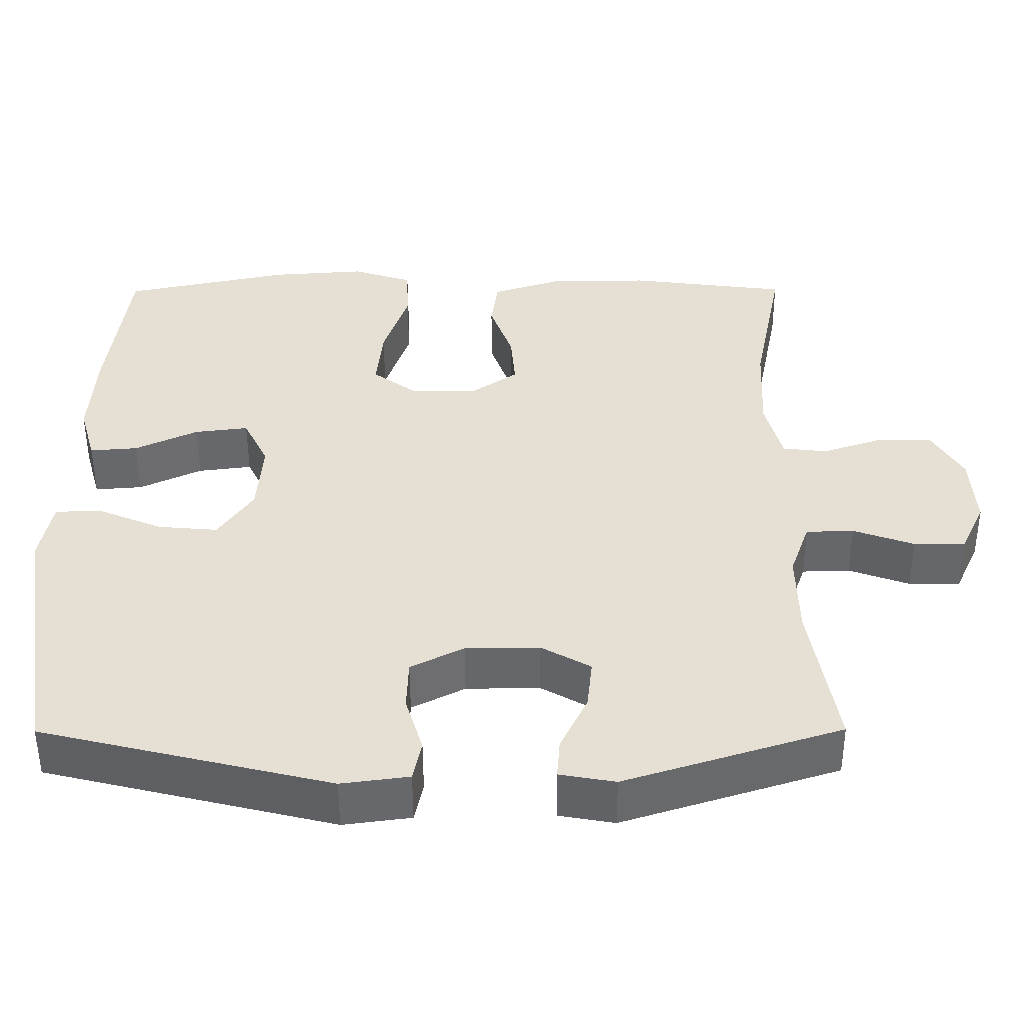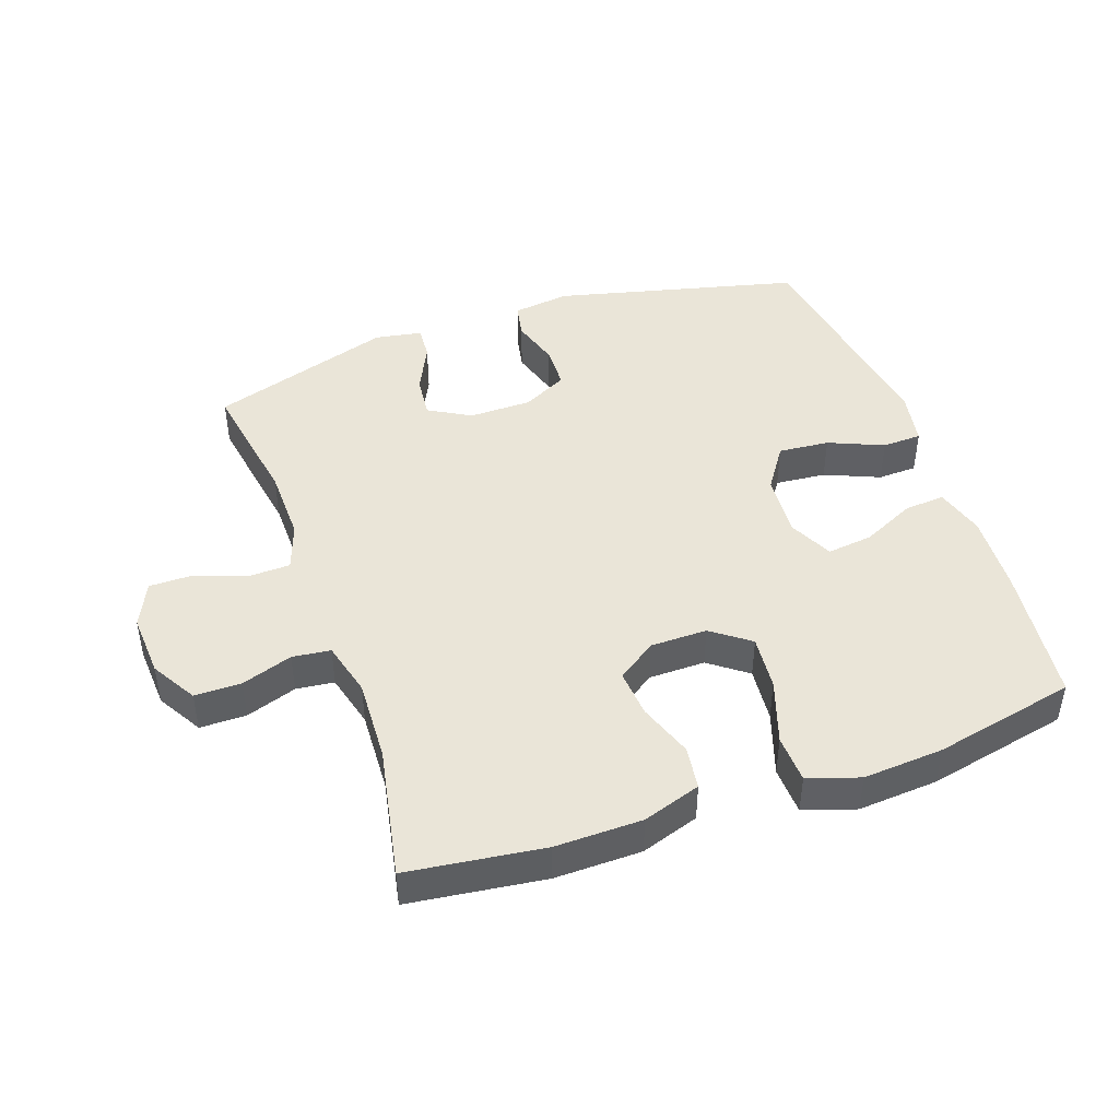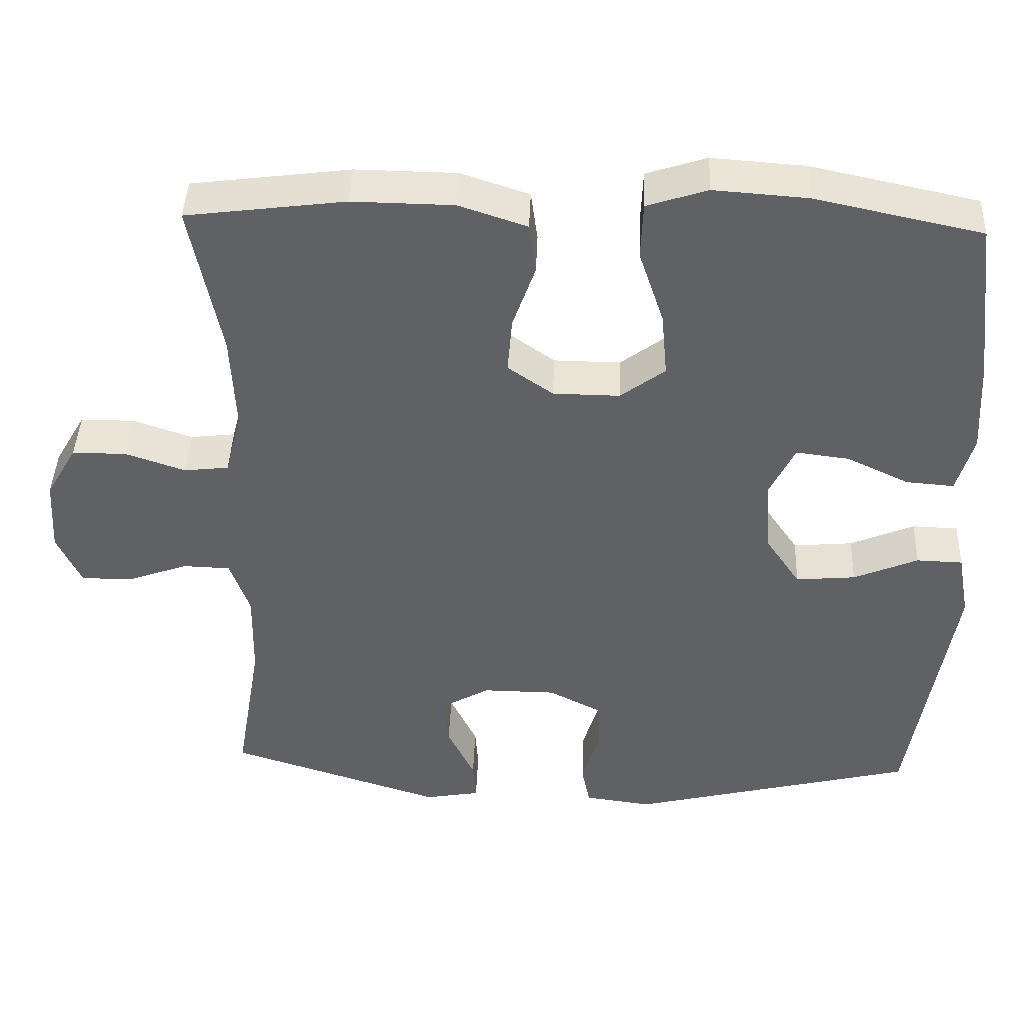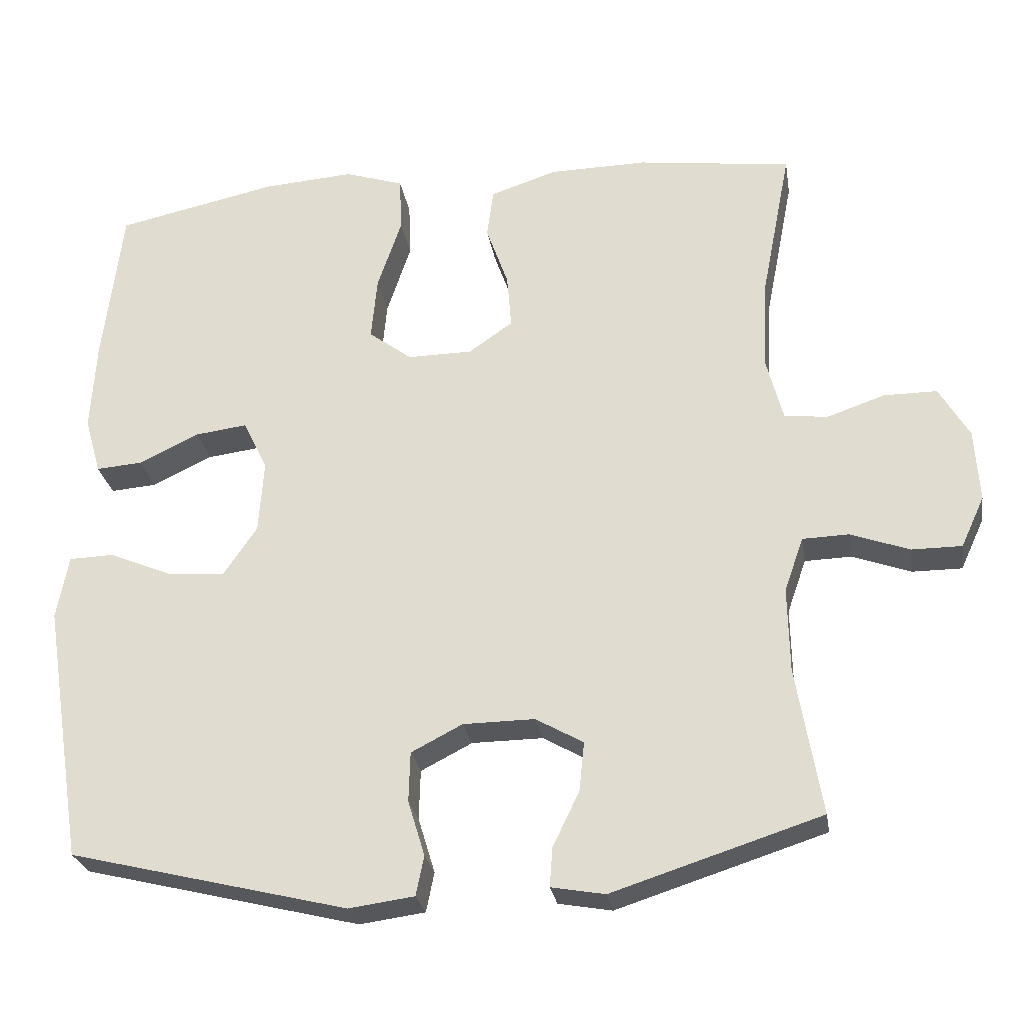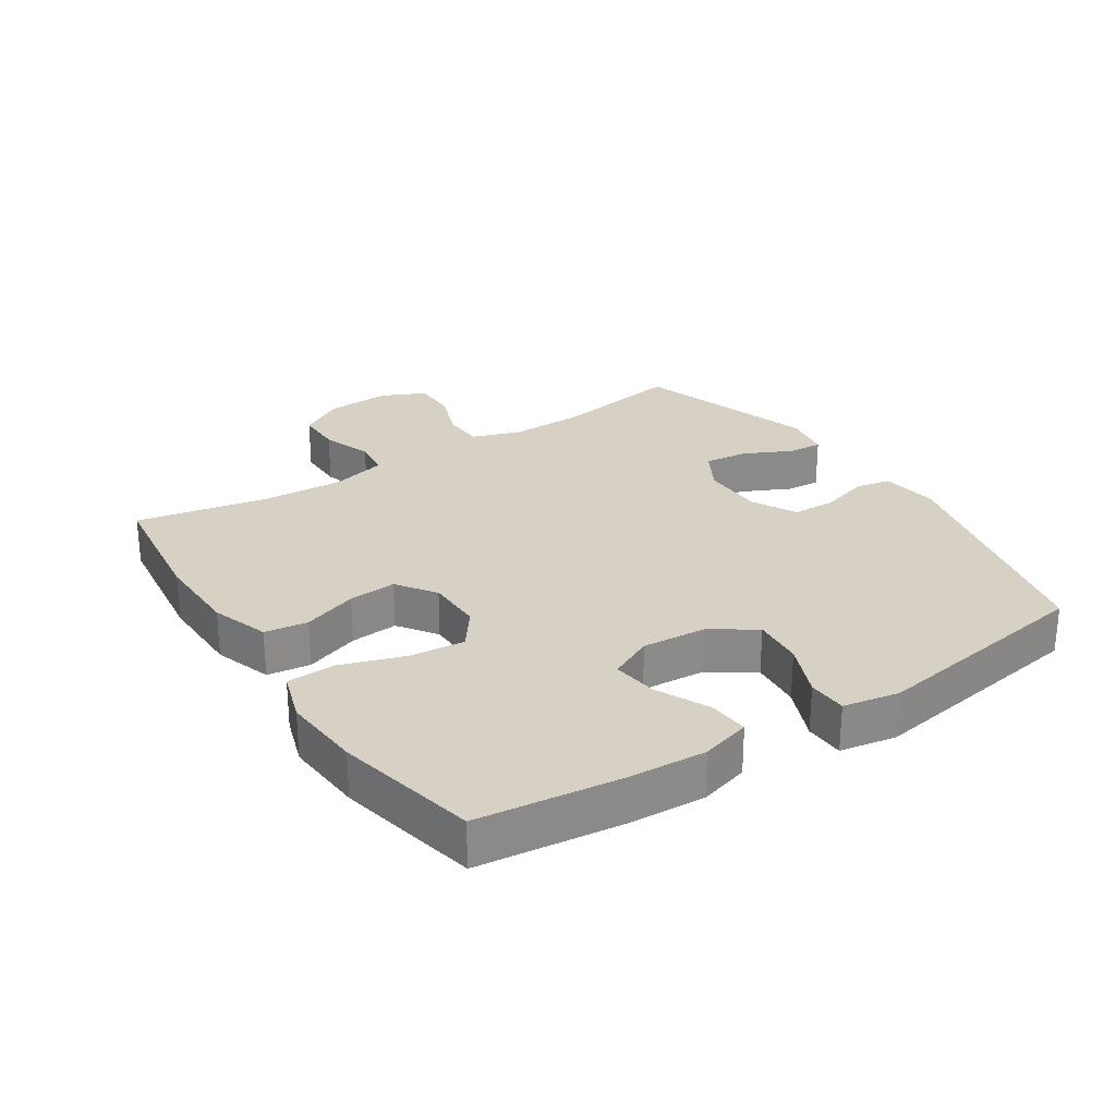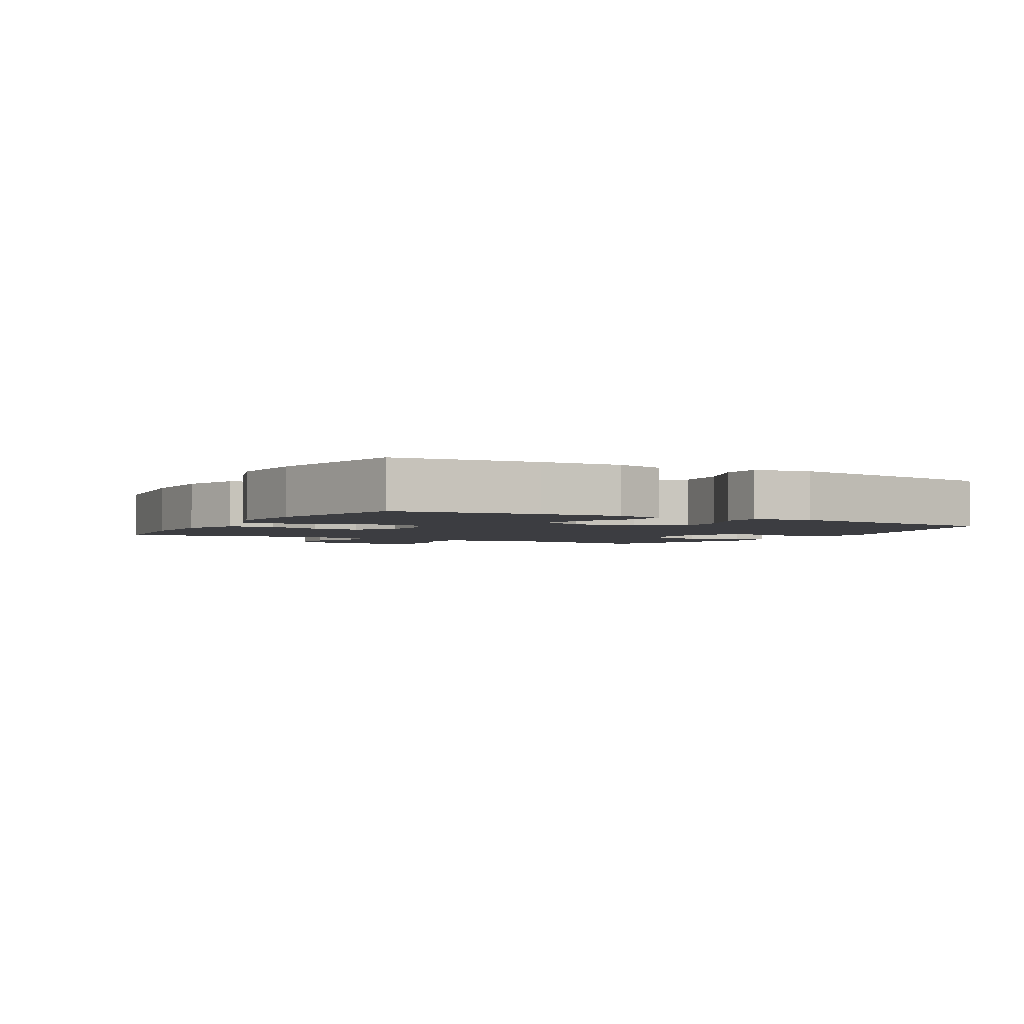
<metadata>
{"format":"obj","ext":"obj","renderer":"f3d","projection":"perspective","resolution":1024,"background":"white","views":[{"elev":-52.0,"azim":-179.8,"up":"+Z"},{"elev":44.9,"azim":-19.3,"up":"+Y"},{"elev":42.4,"azim":2.2,"up":"+Z"},{"elev":-26.8,"azim":-170.8,"up":"+Z"},{"elev":27.0,"azim":56.8,"up":"+Y"},{"elev":-2.7,"azim":60.7,"up":"+Y"}]}
</metadata>
<code>
v 0.5 0.07 -0.5
v 0.121 0.07 -0.593
v 0.032 0.07 -0.581
v 0.021 0.07 -0.527
v 0.044 0.07 -0.451
v 0.042 0.07 -0.383
v -0.028 0.07 -0.347
v -0.125 0.07 -0.346
v -0.19 0.07 -0.383
v -0.183 0.07 -0.45
v -0.147 0.07 -0.525
v -0.143 0.07 -0.578
v -0.216 0.07 -0.591
v -0.5 0.07 -0.5
v -0.466 0.07 -0.298
v -0.464 0.07 -0.183
v -0.49 0.07 -0.109
v -0.553 0.07 -0.107
v -0.633 0.07 -0.136
v -0.701 0.07 -0.136
v -0.733 0.07 -0.067
v -0.727 0.07 0.032
v -0.686 0.07 0.102
v -0.614 0.07 0.102
v -0.535 0.07 0.075
v -0.476 0.07 0.082
v -0.454 0.07 0.167
v -0.46 0.07 0.295
v -0.5 0.07 0.5
v -0.29 0.07 0.527
v -0.156 0.07 0.525
v -0.066 0.07 0.495
v -0.057 0.07 0.428
v -0.087 0.07 0.343
v -0.093 0.07 0.269
v -0.033 0.07 0.227
v 0.055 0.07 0.226
v 0.114 0.07 0.27
v 0.106 0.07 0.356
v 0.073 0.07 0.455
v 0.076 0.07 0.53
v 0.156 0.07 0.556
v 0.28 0.07 0.547
v 0.5 0.07 0.5
v 0.526 0.07 0.282
v 0.533 0.07 0.159
v 0.511 0.07 0.082
v 0.448 0.07 0.087
v 0.366 0.07 0.126
v 0.295 0.07 0.135
v 0.262 0.07 0.067
v 0.269 0.07 -0.033
v 0.315 0.07 -0.101
v 0.394 0.07 -0.094
v 0.479 0.07 -0.058
v 0.54 0.07 -0.06
v 0.556 0.07 -0.147
v 0.5 0 -0.5
v 0.121 0 -0.593
v 0.032 0 -0.581
v 0.021 0 -0.527
v 0.044 0 -0.451
v 0.042 0 -0.383
v -0.028 0 -0.347
v -0.125 0 -0.346
v -0.19 0 -0.383
v -0.183 0 -0.45
v -0.147 0 -0.525
v -0.143 0 -0.578
v -0.216 0 -0.591
v -0.5 0 -0.5
v -0.466 0 -0.298
v -0.464 0 -0.183
v -0.49 0 -0.109
v -0.553 0 -0.107
v -0.633 0 -0.136
v -0.701 0 -0.136
v -0.733 0 -0.067
v -0.727 0 0.032
v -0.686 0 0.102
v -0.614 0 0.102
v -0.535 0 0.075
v -0.476 0 0.082
v -0.454 0 0.167
v -0.46 0 0.295
v -0.5 0 0.5
v -0.29 0 0.527
v -0.156 0 0.525
v -0.066 0 0.495
v -0.057 0 0.428
v -0.087 0 0.343
v -0.093 0 0.269
v -0.033 0 0.227
v 0.055 0 0.226
v 0.114 0 0.27
v 0.106 0 0.356
v 0.073 0 0.455
v 0.076 0 0.53
v 0.156 0 0.556
v 0.28 0 0.547
v 0.5 0 0.5
v 0.526 0 0.282
v 0.533 0 0.159
v 0.511 0 0.082
v 0.448 0 0.087
v 0.366 0 0.126
v 0.295 0 0.135
v 0.262 0 0.067
v 0.269 0 -0.033
v 0.315 0 -0.101
v 0.394 0 -0.094
v 0.479 0 -0.058
v 0.54 0 -0.06
v 0.556 0 -0.147
f 3 4 5
f 2 3 5
f 1 2 5
f 57 1 5
f 56 57 5
f 55 56 5
f 54 55 5
f 53 54 5 6
f 52 53 6 7
f 51 52 7 8
f 50 51 8 9
f 47 48 49
f 46 47 49
f 45 46 49
f 44 45 49
f 43 44 49
f 42 43 49
f 41 42 49
f 40 41 49
f 39 40 49
f 38 39 49 50
f 37 38 50 9
f 32 33 34
f 31 32 34
f 30 31 34
f 29 30 34
f 28 29 34
f 27 28 34 35
f 26 27 35 36
f 23 24 25
f 22 23 25
f 21 22 25
f 20 21 25
f 19 20 25
f 18 19 25
f 17 18 25 26
f 36 37 9
f 26 36 9
f 17 26 9
f 16 17 9
f 13 14 15
f 12 13 15
f 11 12 15
f 10 11 15
f 9 10 15 16
f 62 61 60
f 62 60 59
f 62 59 58
f 62 58 114
f 62 114 113
f 62 113 112
f 62 112 111
f 63 62 111 110
f 64 63 110 109
f 65 64 109 108
f 66 65 108 107
f 106 105 104
f 106 104 103
f 106 103 102
f 106 102 101
f 106 101 100
f 106 100 99
f 106 99 98
f 106 98 97
f 106 97 96
f 107 106 96 95
f 66 107 95 94
f 91 90 89
f 91 89 88
f 91 88 87
f 91 87 86
f 91 86 85
f 92 91 85 84
f 93 92 84 83
f 82 81 80
f 82 80 79
f 82 79 78
f 82 78 77
f 82 77 76
f 82 76 75
f 83 82 75 74
f 66 94 93
f 66 93 83
f 66 83 74
f 66 74 73
f 72 71 70
f 72 70 69
f 72 69 68
f 72 68 67
f 73 72 67 66
f 1 58 59 2
f 2 59 60 3
f 3 60 61 4
f 4 61 62 5
f 5 62 63 6
f 6 63 64 7
f 7 64 65 8
f 8 65 66 9
f 9 66 67 10
f 10 67 68 11
f 11 68 69 12
f 12 69 70 13
f 13 70 71 14
f 14 71 72 15
f 15 72 73 16
f 16 73 74 17
f 17 74 75 18
f 18 75 76 19
f 19 76 77 20
f 20 77 78 21
f 21 78 79 22
f 22 79 80 23
f 23 80 81 24
f 24 81 82 25
f 25 82 83 26
f 26 83 84 27
f 27 84 85 28
f 28 85 86 29
f 29 86 87 30
f 30 87 88 31
f 31 88 89 32
f 32 89 90 33
f 33 90 91 34
f 34 91 92 35
f 35 92 93 36
f 36 93 94 37
f 37 94 95 38
f 38 95 96 39
f 39 96 97 40
f 40 97 98 41
f 41 98 99 42
f 42 99 100 43
f 43 100 101 44
f 44 101 102 45
f 45 102 103 46
f 46 103 104 47
f 47 104 105 48
f 48 105 106 49
f 49 106 107 50
f 50 107 108 51
f 51 108 109 52
f 52 109 110 53
f 53 110 111 54
f 54 111 112 55
f 55 112 113 56
f 56 113 114 57
f 57 114 58 1

</code>
